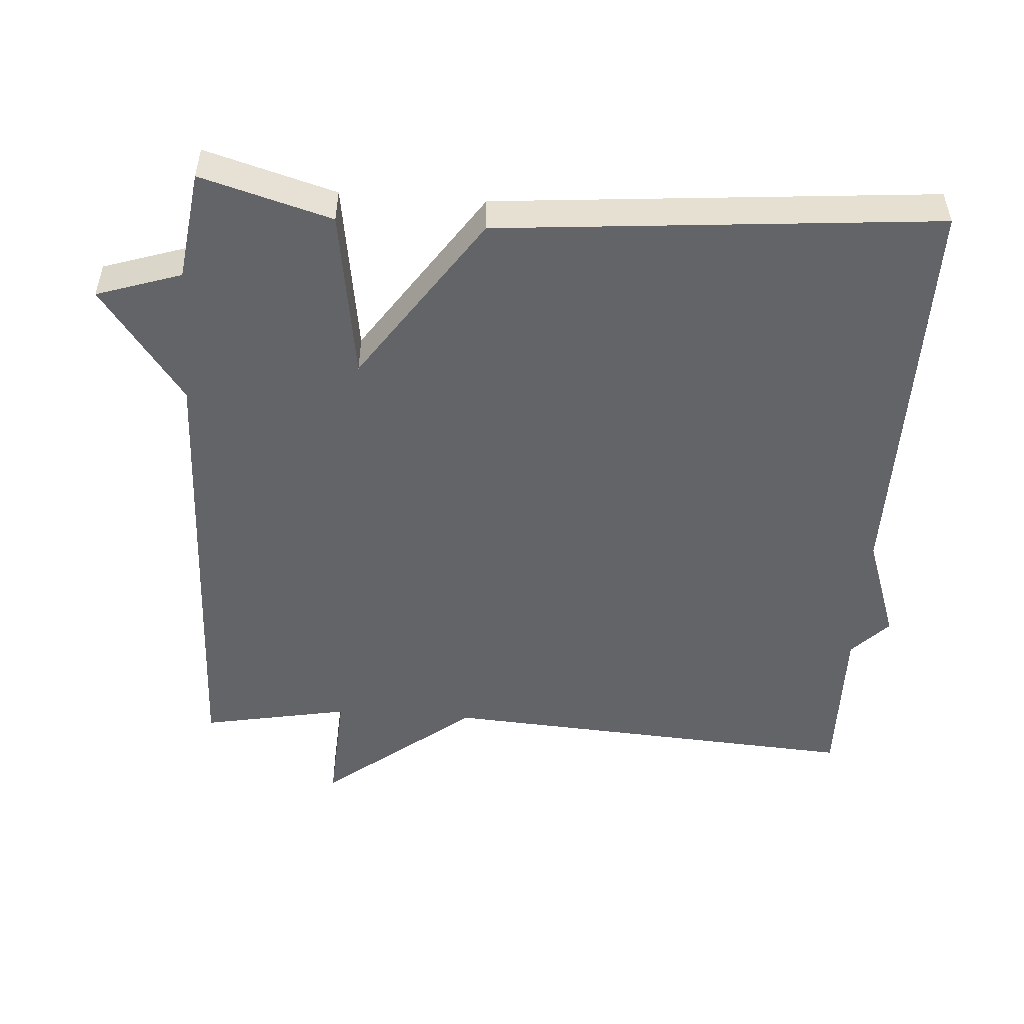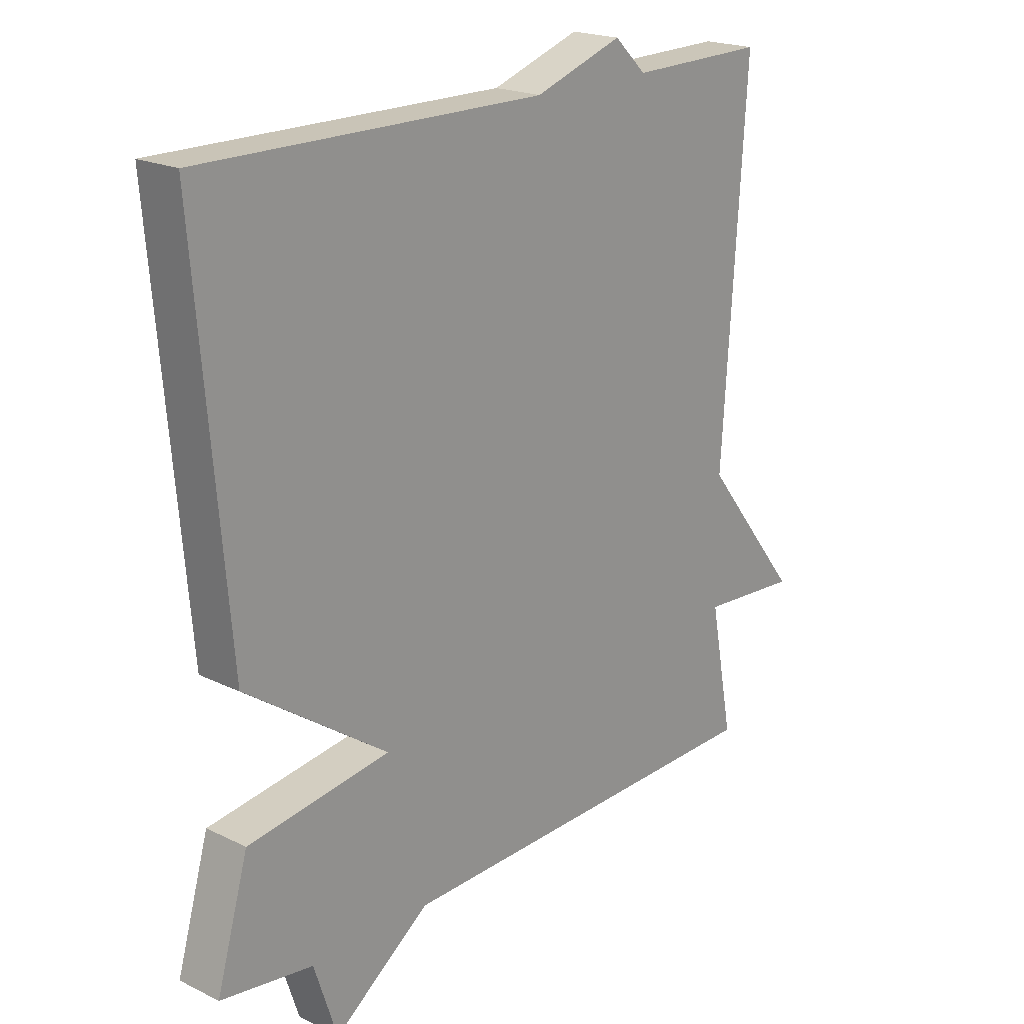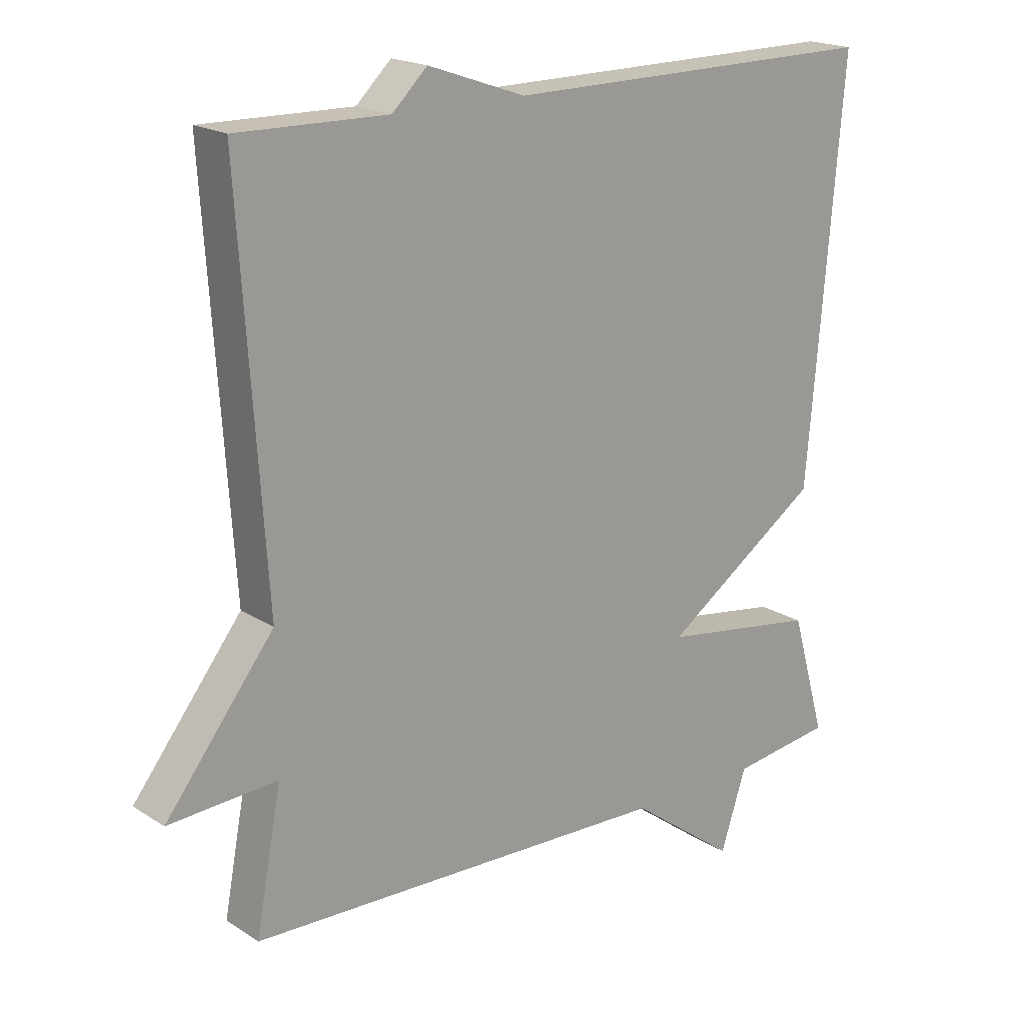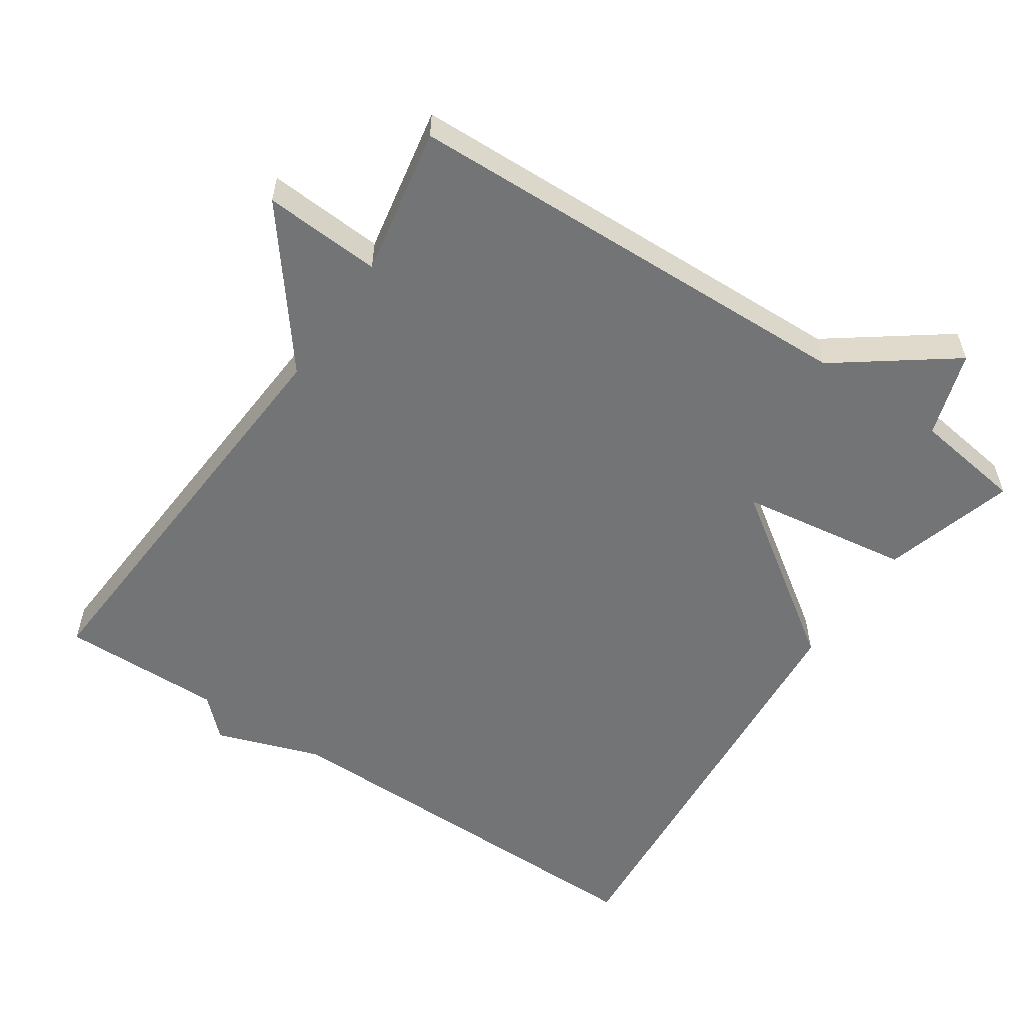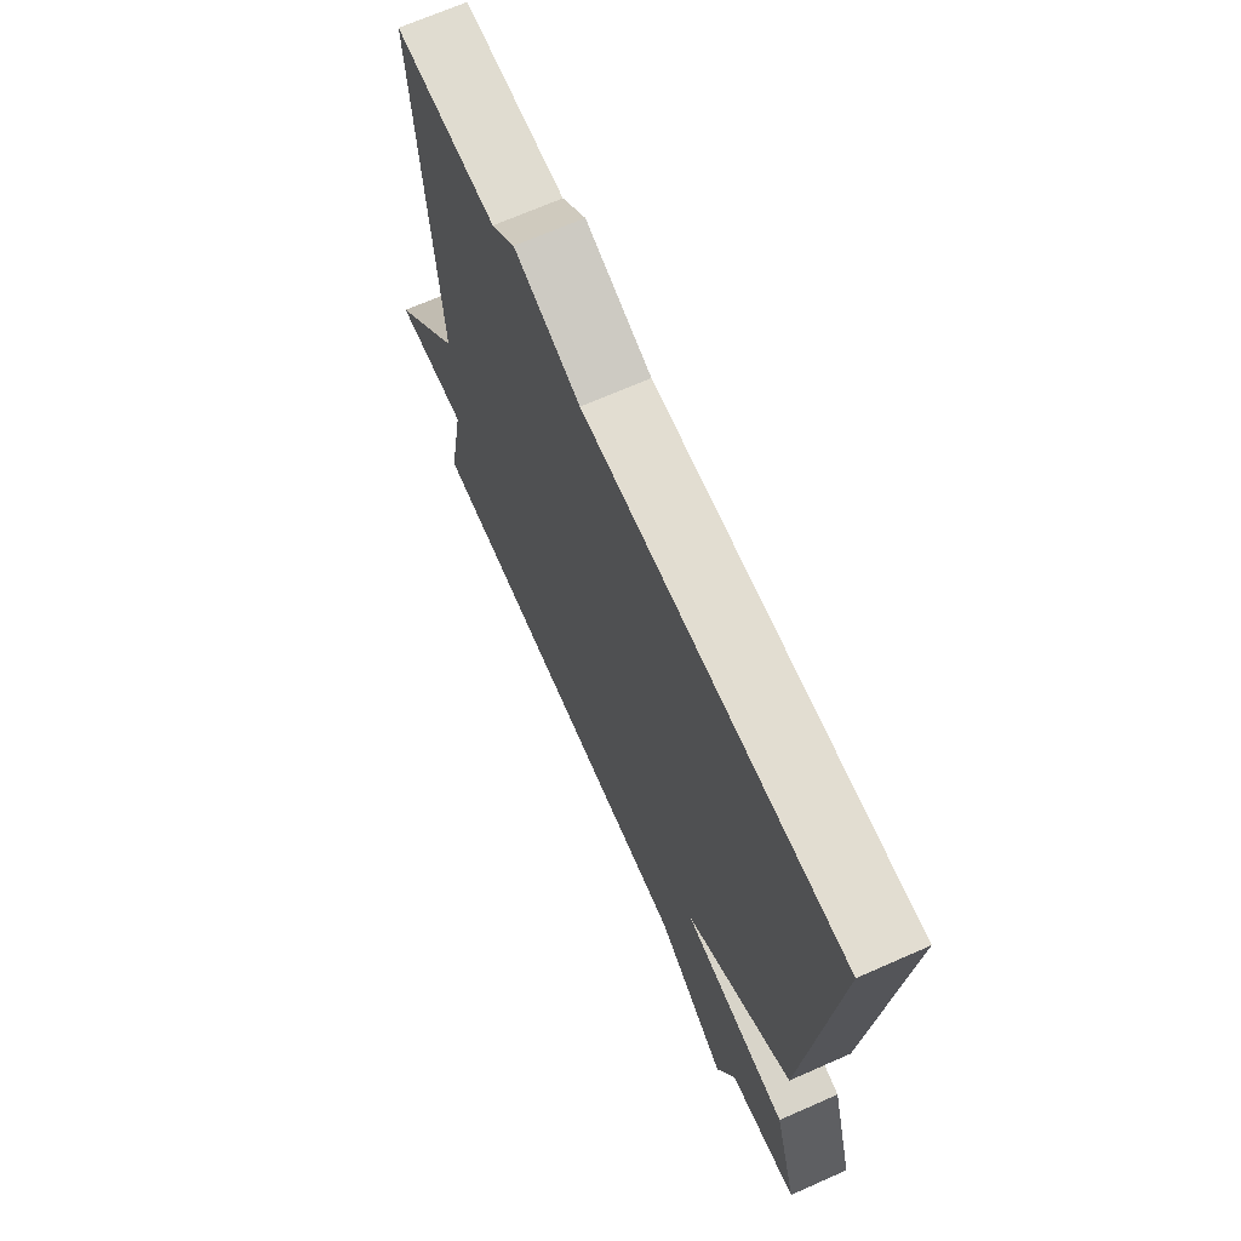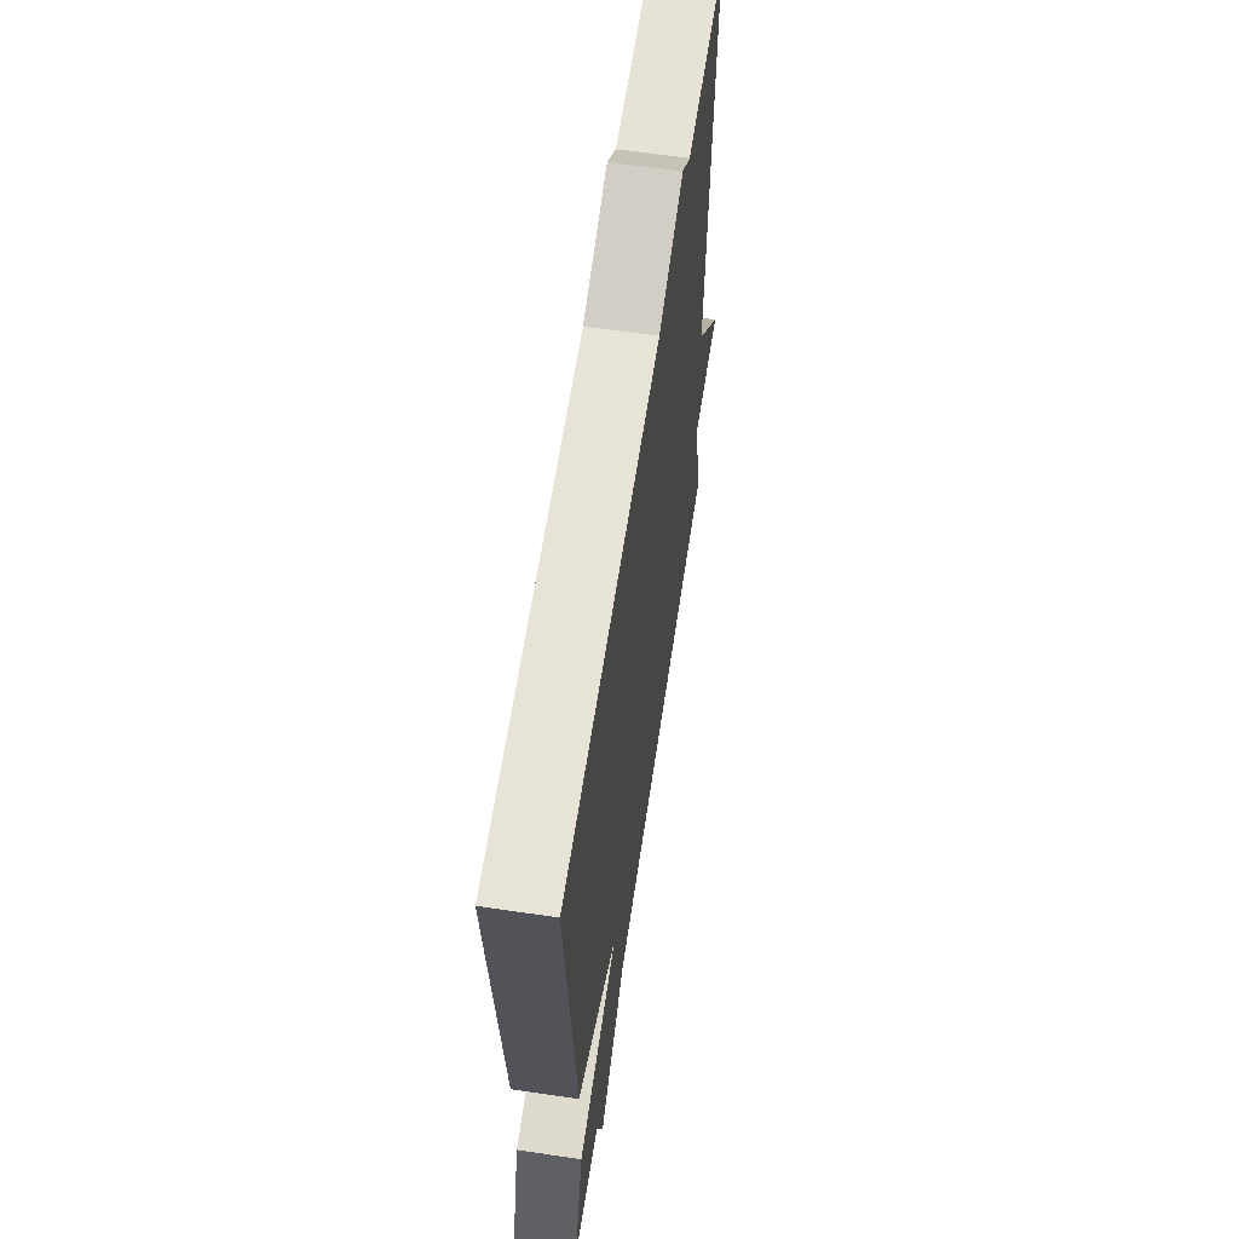
<metadata>
{"format":"obj","ext":"obj","renderer":"f3d","projection":"perspective","resolution":1024,"background":"white","views":[{"elev":-51.1,"azim":-93.9,"up":"+Y"},{"elev":20.3,"azim":-48.4,"up":"+Z"},{"elev":19.1,"azim":140.0,"up":"+Z"},{"elev":-56.1,"azim":145.9,"up":"+Y"},{"elev":68.9,"azim":-113.8,"up":"+Z"},{"elev":62.3,"azim":-81.5,"up":"+Z"}]}
</metadata>
<code>
v 0.5 0.07 0.5
v 0.461 0.07 -0.093
v 0.625 0.07 -0.303
v 0.461 0.07 -0.293
v 0.5 0.07 -0.5
v -0.146 0.07 -0.521
v -0.307 0.07 -0.64
v -0.346 0.07 -0.521
v -0.5 0.07 -0.5
v -0.447 0.07 -0.316
v -0.208 0.07 -0.28
v -0.447 0.07 -0.116
v -0.5 0.07 0.5
v 0.073 0.07 0.496
v 0.22 0.07 0.547
v 0.273 0.07 0.496
v 0.5 0 0.5
v 0.461 0 -0.093
v 0.625 0 -0.303
v 0.461 0 -0.293
v 0.5 0 -0.5
v -0.146 0 -0.521
v -0.307 0 -0.64
v -0.346 0 -0.521
v -0.5 0 -0.5
v -0.447 0 -0.316
v -0.208 0 -0.28
v -0.447 0 -0.116
v -0.5 0 0.5
v 0.073 0 0.496
v 0.22 0 0.547
v 0.273 0 0.496
f 14 15 16
f 11 12 13 14
f 11 14 16
f 8 9 10 11
f 11 16 1
f 8 11 1
f 7 8 1
f 6 7 1
f 4 5 6
f 2 3 4
f 2 4 6
f 1 2 6
f 32 31 30
f 30 29 28 27
f 32 30 27
f 27 26 25 24
f 17 32 27
f 17 27 24
f 17 24 23
f 17 23 22
f 22 21 20
f 20 19 18
f 22 20 18
f 22 18 17
f 1 17 18 2
f 2 18 19 3
f 3 19 20 4
f 4 20 21 5
f 5 21 22 6
f 6 22 23 7
f 7 23 24 8
f 8 24 25 9
f 9 25 26 10
f 10 26 27 11
f 11 27 28 12
f 12 28 29 13
f 13 29 30 14
f 14 30 31 15
f 15 31 32 16
f 16 32 17 1

</code>
